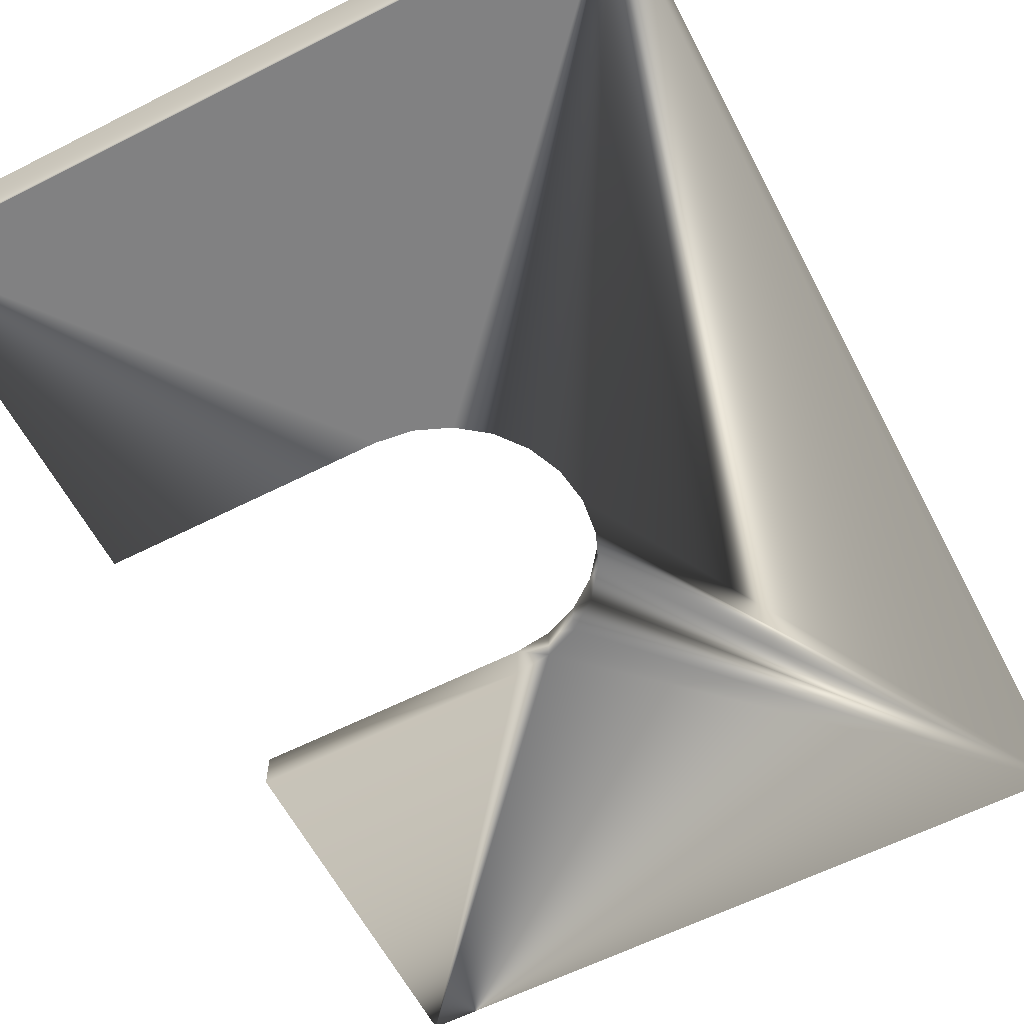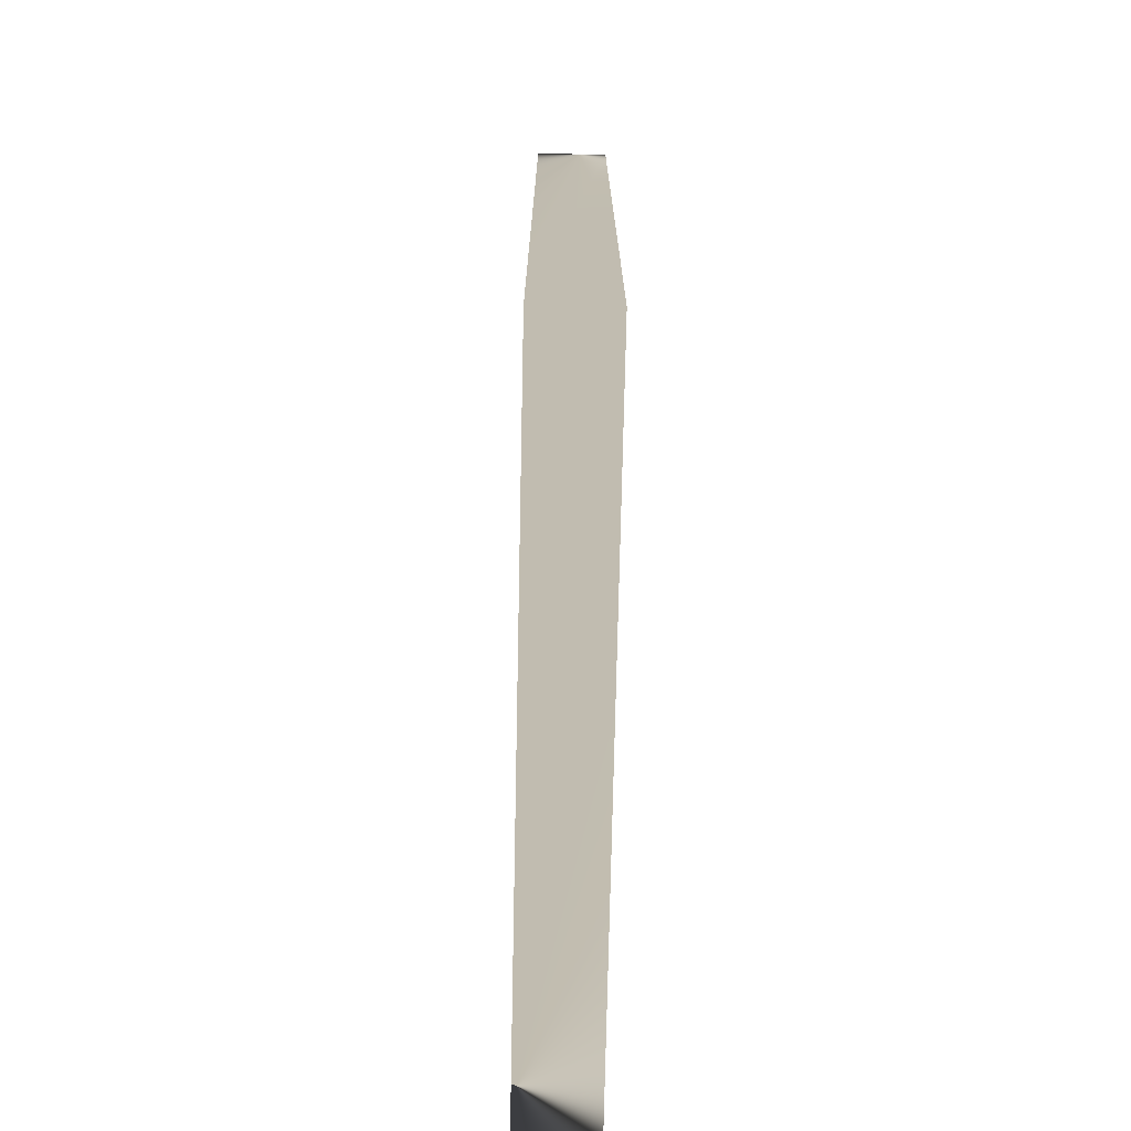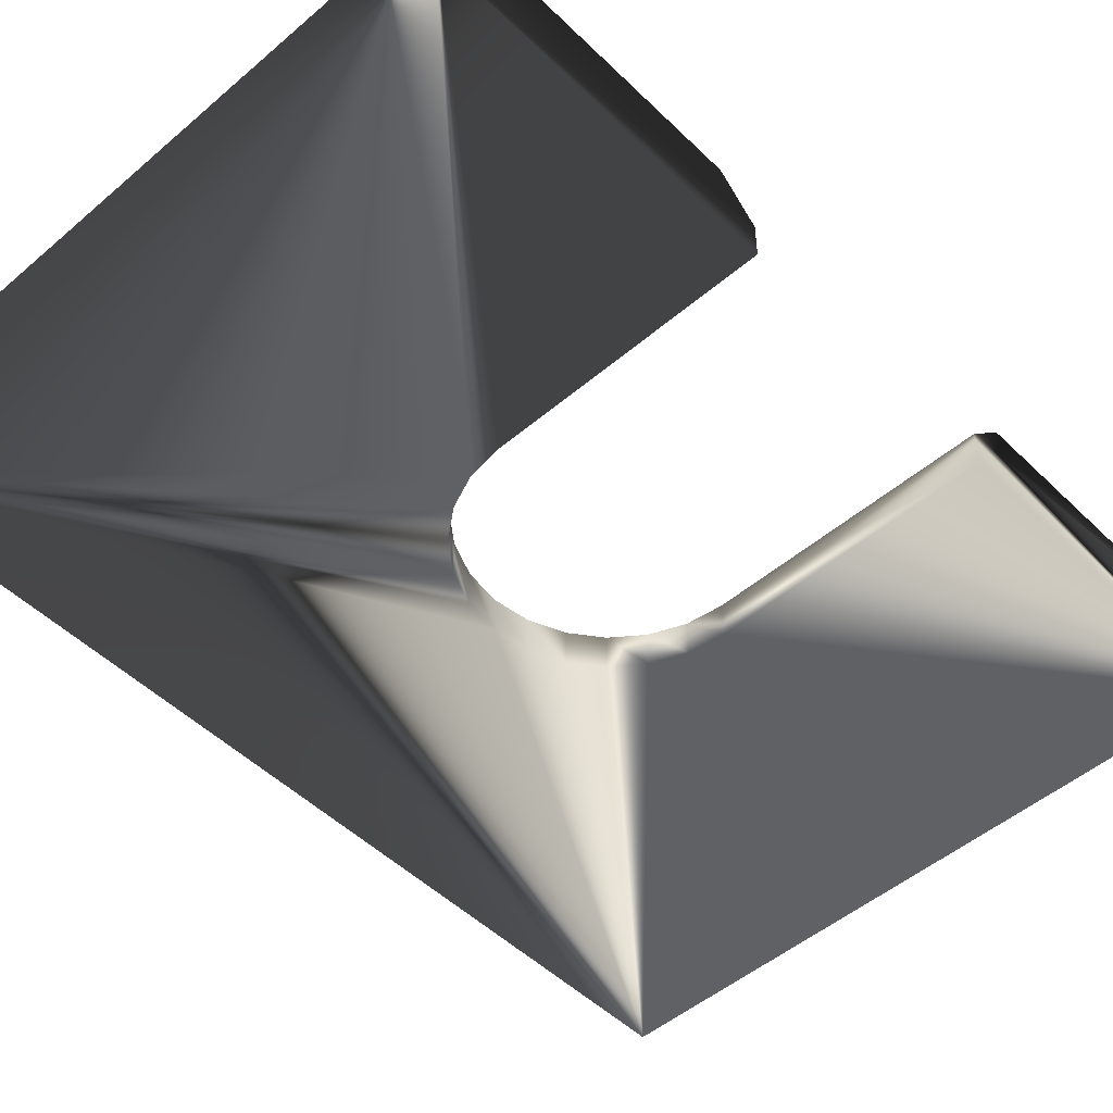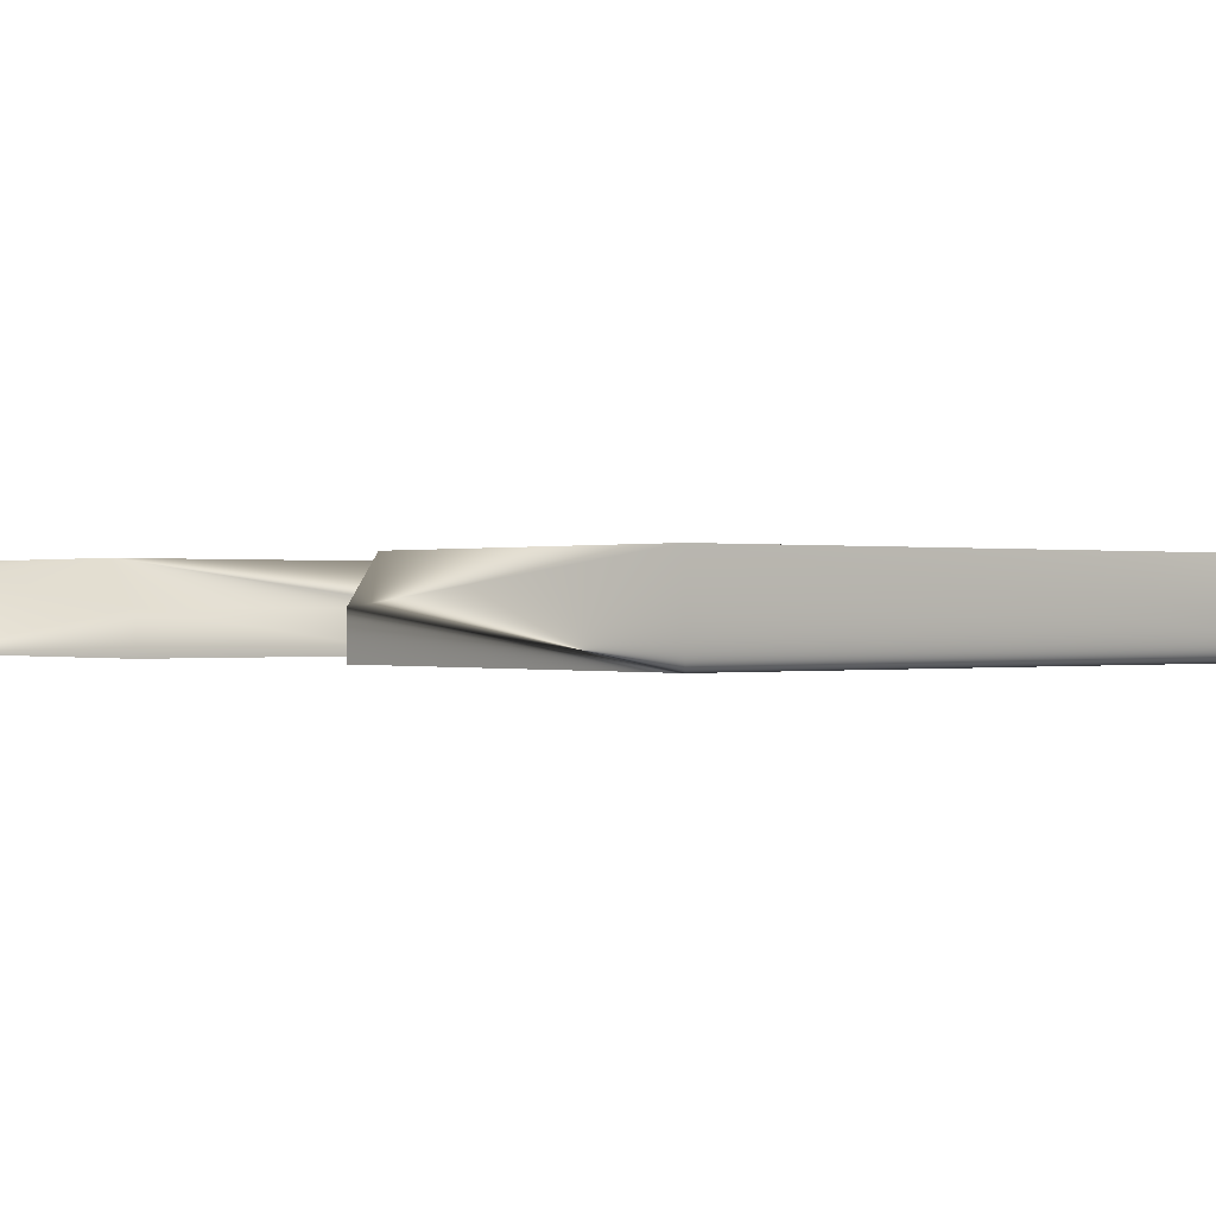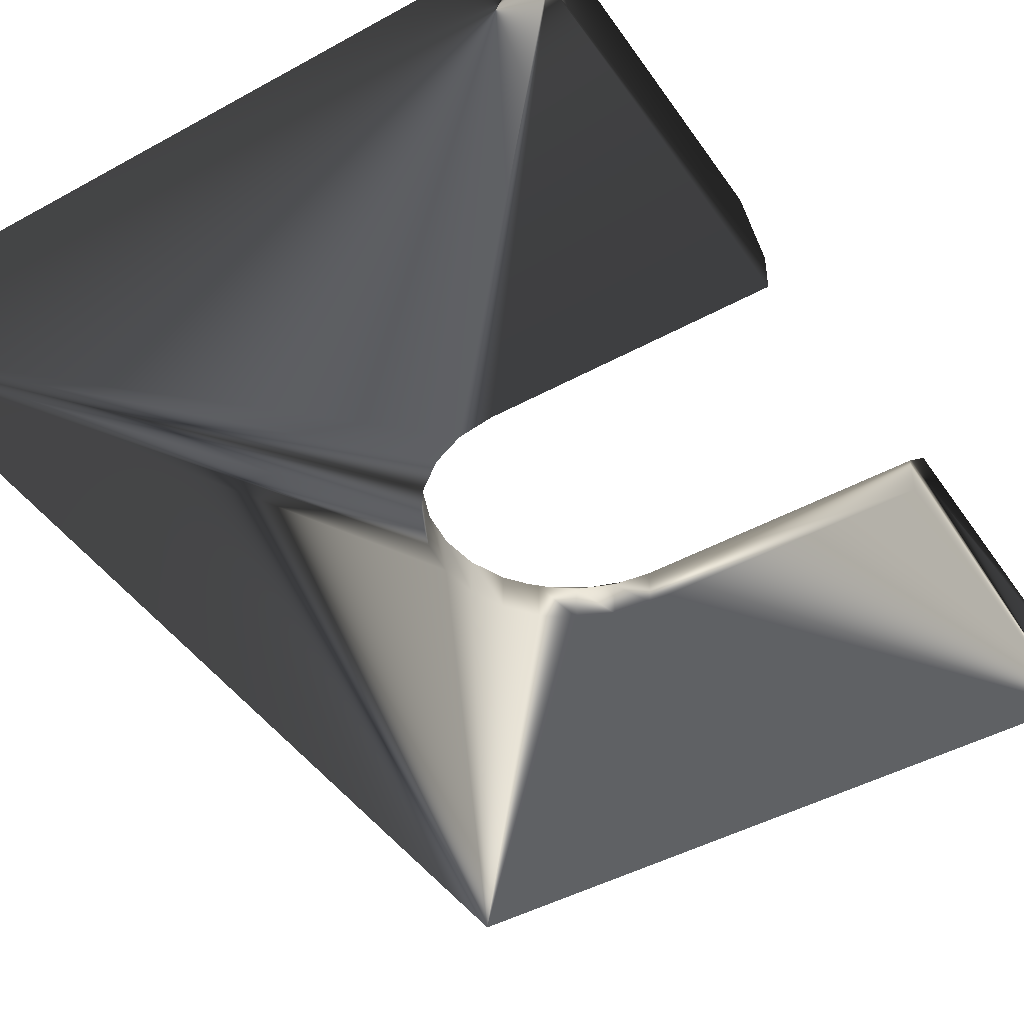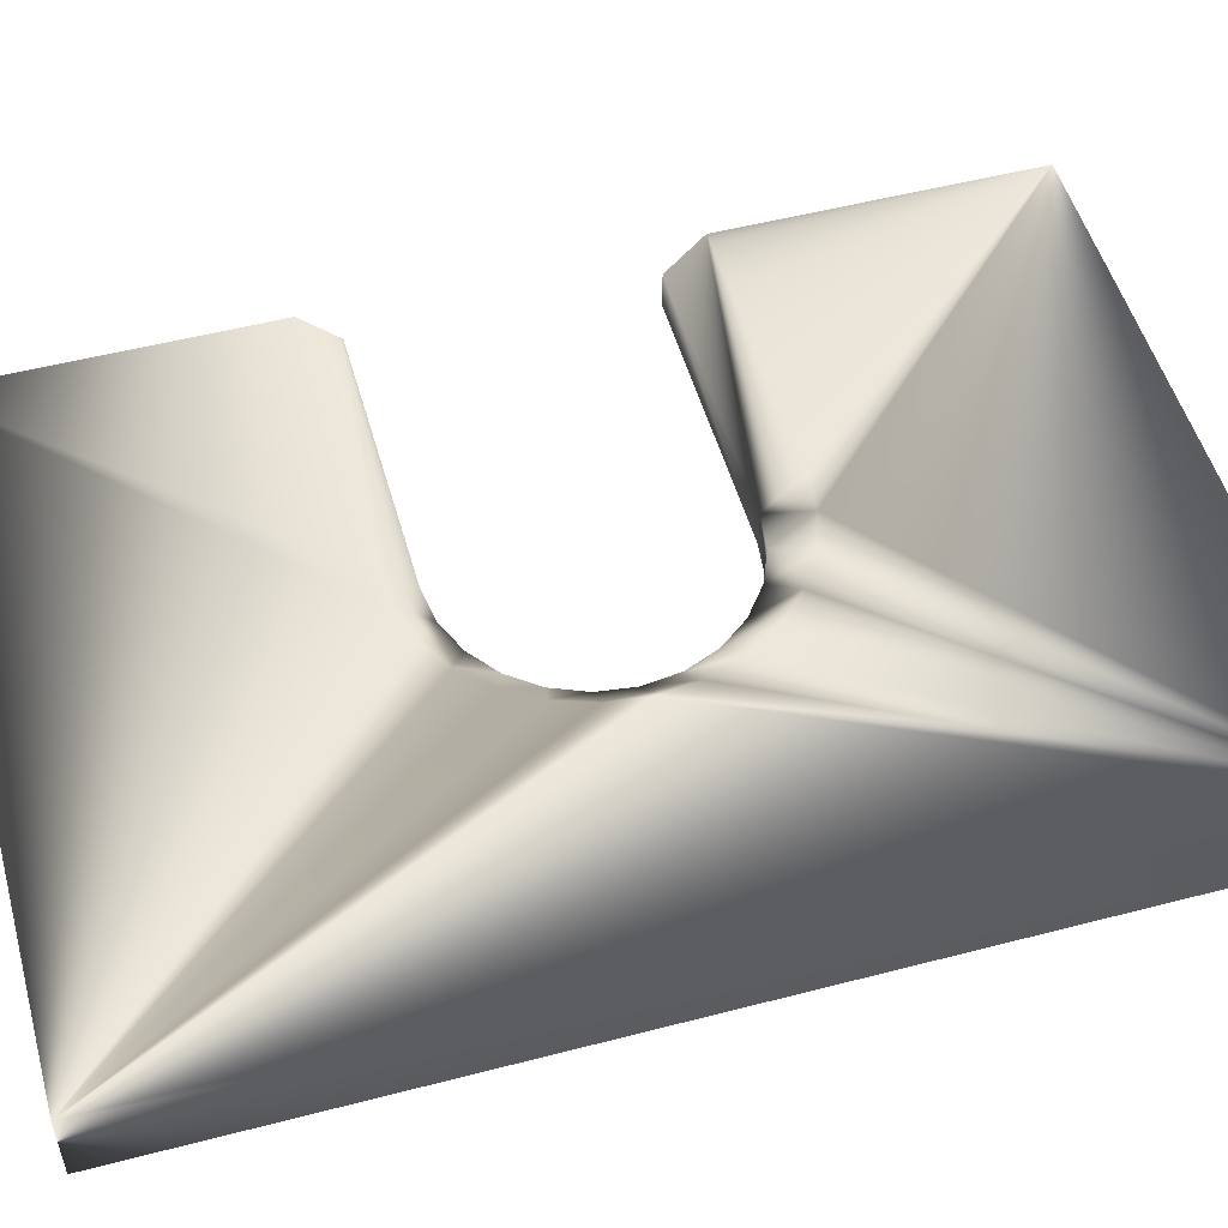
<metadata>
{"format":"obj","ext":"obj","renderer":"f3d","projection":"perspective","resolution":1024,"background":"white","views":[{"elev":-60.5,"azim":-152.6,"up":"+Z"},{"elev":-73.7,"azim":-91.2,"up":"+Y"},{"elev":-49.7,"azim":43.2,"up":"+Z"},{"elev":0.0,"azim":140.7,"up":"+Z"},{"elev":-45.6,"azim":32.4,"up":"+Z"},{"elev":52.1,"azim":-105.7,"up":"+Z"}]}
</metadata>
<code>
v 74.18 214.3 4.125
v 44.29 214.3 4.125
v 33.62 209.9 4.125
v 32.31 214.3 8.25
v 29.26 211.2 8.25
v 26.97 207.6 8.25
v 31.22 206.8 4.125
v 25.55 203.5 8.25
v 29.71 195.3 4.125
v 25.55 195 8.25
v 31.22 191.7 4.125
v 32.31 184.2 8.25
v 40.01 180.5 8.25
v 40.38 184.7 4.125
v 74.18 218.5 8.25
v 44.29 218.5 8.25
v 40.01 218 8.25
v 35.95 216.6 8.25
v 1e-06 252.2 8.25
v 25.07 199.2 8.25
v 26.97 190.9 8.25
v 29.26 187.3 8.25
v 35.95 181.9 8.25
v 74.18 146.2 8.25
v 44.29 180 8.25
v 74.18 180 8.25
v 74.18 184.1 4.125
v 74.18 146.2 1e-06
v 40.38 213.8 4.125
v 36.74 212.3 4.125
v 33.62 209.9 1e-06
v 31.22 206.8 1e-06
v 29.71 203.1 4.125
v 29.71 203.1 1e-06
v 29.2 199.2 4.125
v 29.2 199.2 1e-06
v 29.71 195.3 1e-06
v 33.62 188.6 1e-06
v 33.62 188.6 4.125
v 36.74 186.2 4.125
v 44.29 184.1 4.125
v 44.29 184.1 1e-06
v 74.18 184.1 1e-06
v 1e-06 146.2 1e-06
v 1e-06 146.2 8.25
v 74.18 252.2 8.25
v 74.18 214.3 1e-06
v 44.29 214.3 1e-06
v 74.18 252.2 1e-06
v 40.38 213.8 1e-06
v 1e-06 252.2 1e-06
v 36.74 212.3 1e-06
v 31.22 191.7 1e-06
v 36.74 186.2 1e-06
v 40.38 184.7 1e-06
f 15 16 1
f 1 16 2
f 16 17 2
f 2 17 29
f 29 17 18
f 29 18 30
f 30 18 4
f 30 4 3
f 3 4 5
f 3 5 7
f 7 5 6
f 7 6 33
f 33 6 8
f 33 8 35
f 35 8 20
f 35 20 10
f 35 10 9
f 9 10 21
f 9 21 11
f 11 21 22
f 11 22 39
f 39 22 12
f 39 12 40
f 40 12 23
f 40 23 14
f 14 23 13
f 14 13 41
f 41 13 25
f 15 46 16
f 16 46 17
f 17 46 19
f 17 19 18
f 18 19 4
f 4 19 5
f 5 19 6
f 6 19 8
f 8 19 20
f 20 19 45
f 20 45 10
f 10 45 21
f 21 45 22
f 22 45 12
f 12 45 23
f 23 45 13
f 13 45 24
f 13 24 25
f 25 24 26
f 25 26 41
f 41 26 27
f 26 24 27
f 27 24 28
f 27 28 43
f 1 2 47
f 47 2 48
f 2 29 48
f 48 29 50
f 50 29 30
f 50 30 52
f 52 30 3
f 52 3 31
f 31 3 7
f 31 7 32
f 32 7 33
f 32 33 34
f 34 33 35
f 34 35 36
f 36 35 9
f 36 9 37
f 37 9 11
f 37 11 53
f 53 11 39
f 53 39 38
f 38 39 40
f 38 40 54
f 54 40 14
f 54 14 55
f 55 14 41
f 55 41 42
f 41 27 42
f 42 27 43
f 44 28 45
f 45 28 24
f 51 44 19
f 19 44 45
f 49 51 46
f 46 51 19
f 15 1 46
f 46 1 49
f 49 1 47
f 47 48 49
f 49 48 50
f 49 50 51
f 51 50 52
f 51 52 31
f 31 32 51
f 51 32 34
f 51 34 36
f 51 36 44
f 44 36 37
f 44 37 53
f 53 38 44
f 44 38 54
f 44 54 55
f 44 55 28
f 28 55 42
f 28 42 43

</code>
